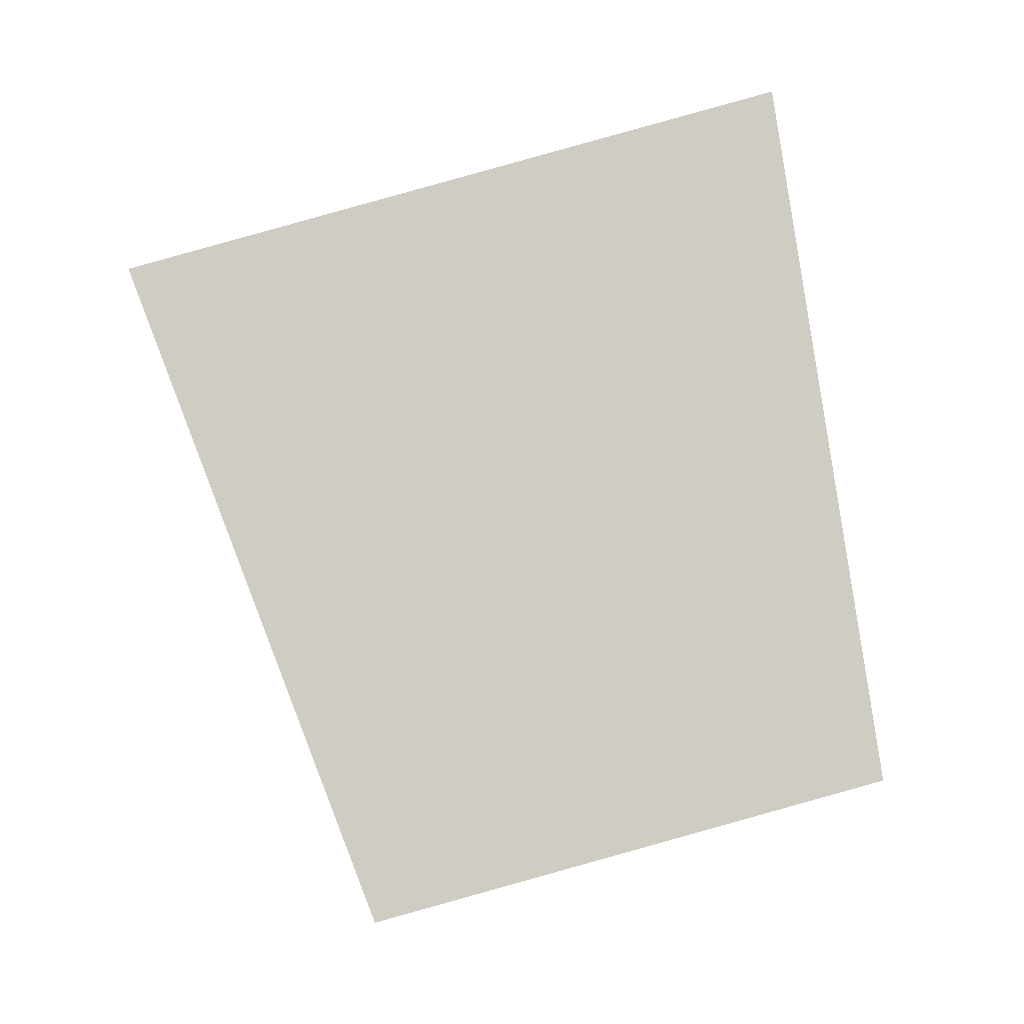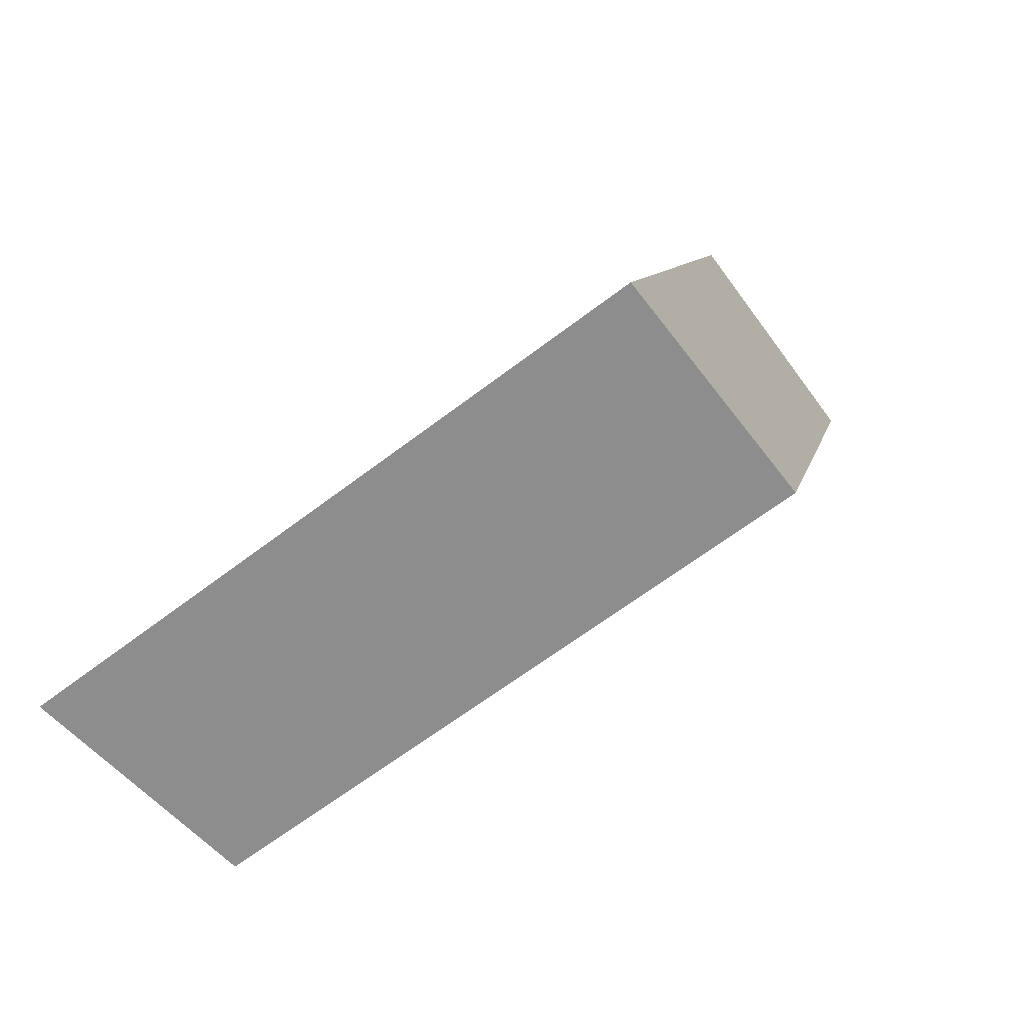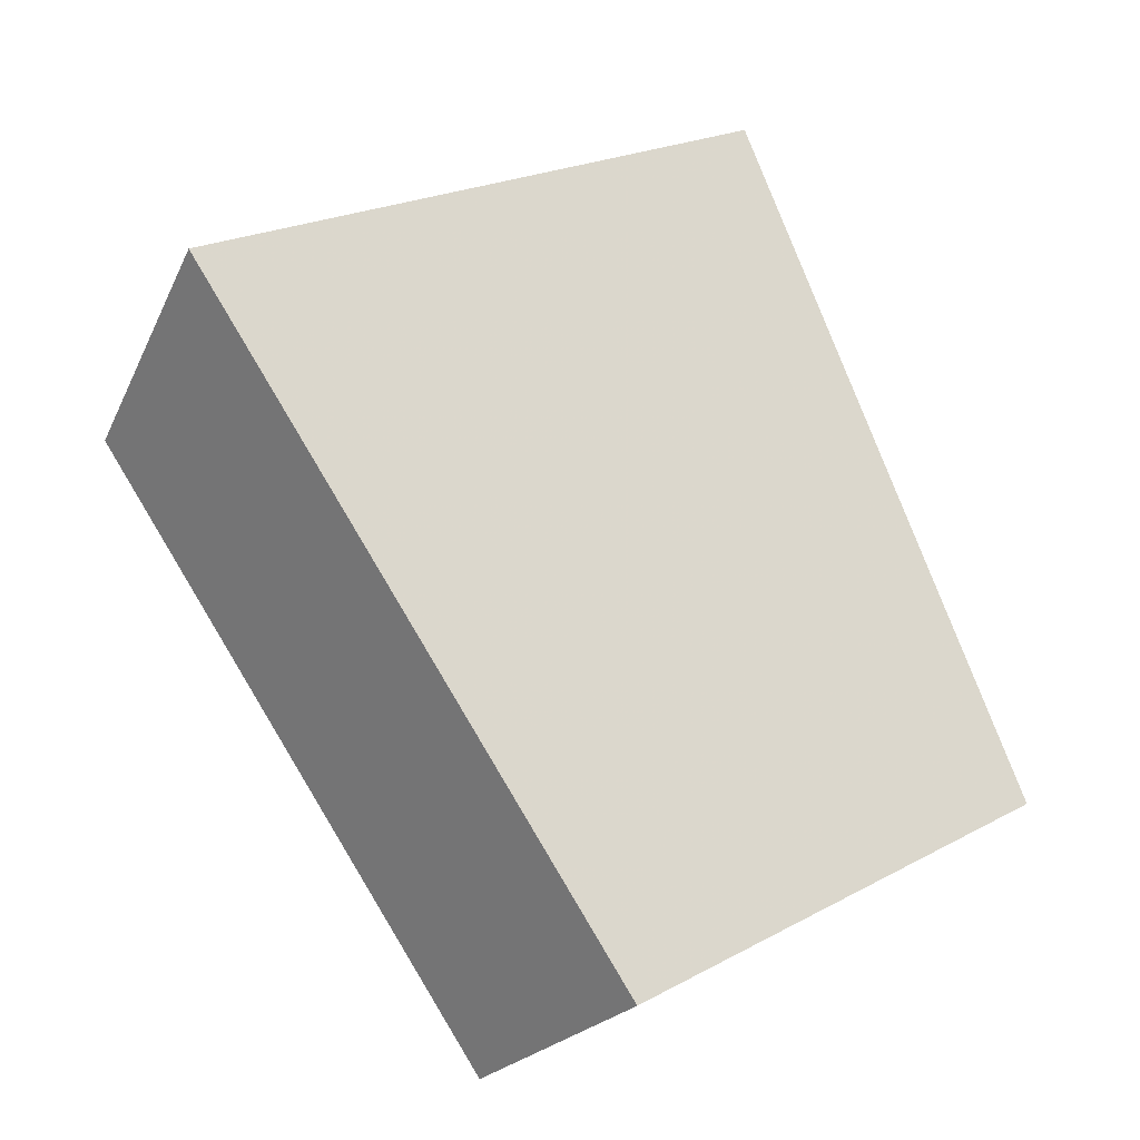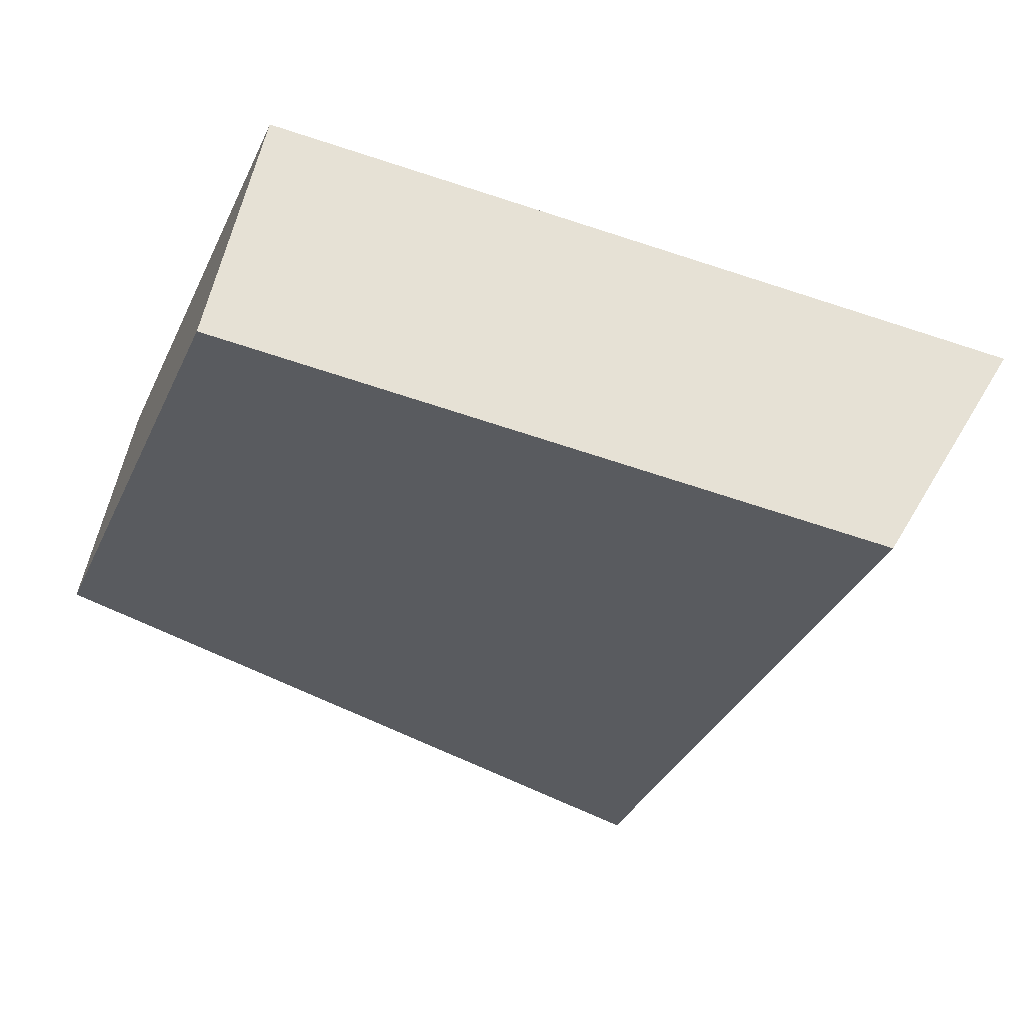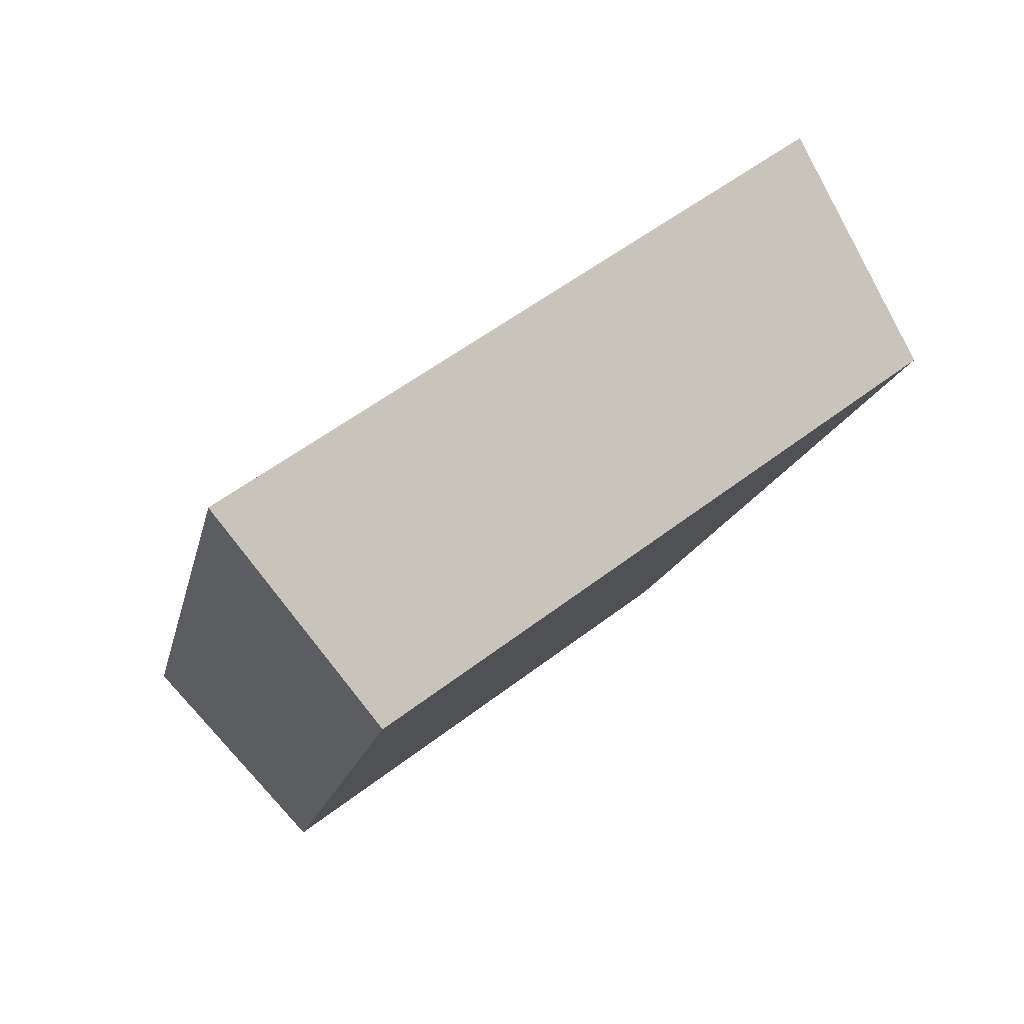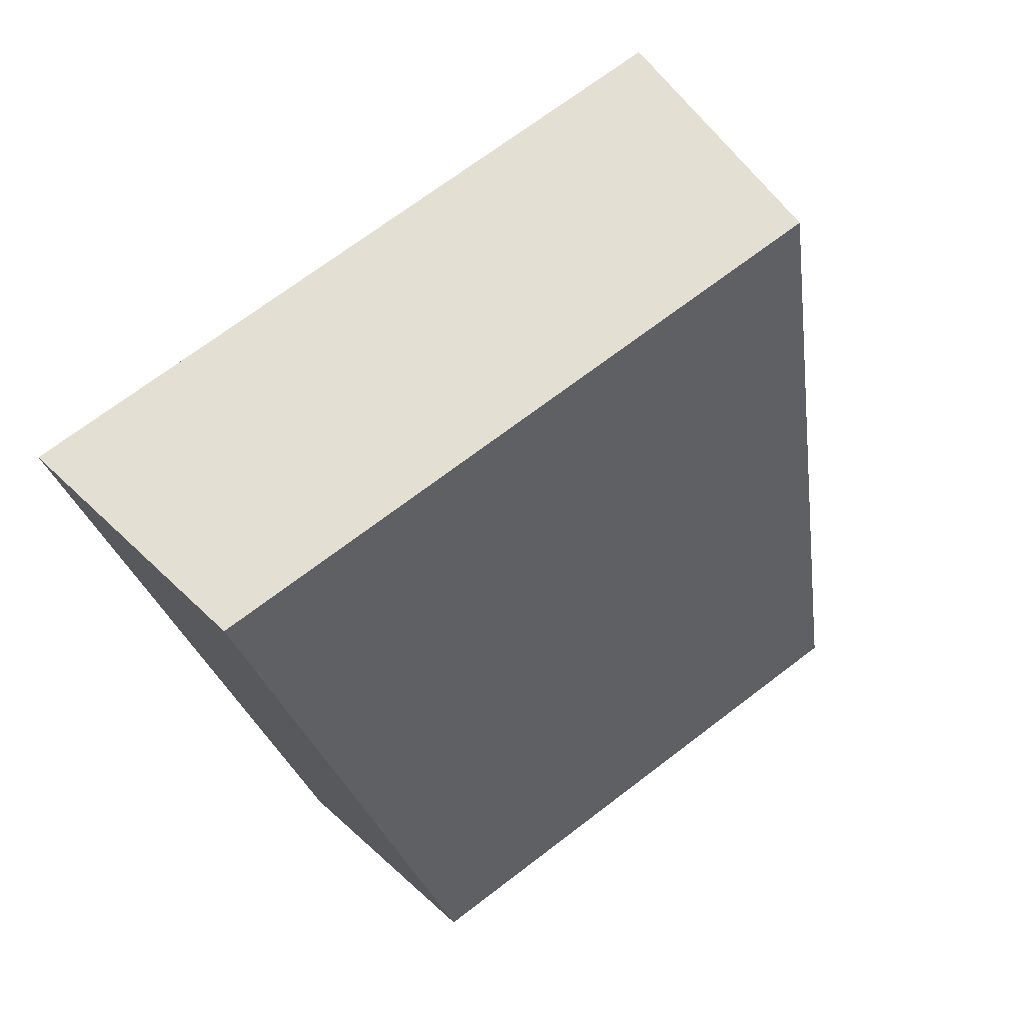
<metadata>
{"format":"obj","ext":"obj","renderer":"f3d","projection":"perspective","resolution":1024,"background":"white","views":[{"elev":2.3,"azim":-142.0,"up":"+Z"},{"elev":14.2,"azim":32.0,"up":"+Y"},{"elev":78.0,"azim":171.0,"up":"+Y"},{"elev":-70.5,"azim":-96.0,"up":"+Y"},{"elev":-16.6,"azim":1.1,"up":"+Y"},{"elev":-34.5,"azim":28.5,"up":"+Y"}]}
</metadata>
<code>
v 0.7753 0.4061 0.1315
v 0.8156 0.3623 0.1218
v 0.8132 0.4015 0.315
v 0.8498 0.3582 0.287
v 0.9493 0.5104 0.267
v 0.9786 0.4613 0.2416
v 0.8795 0.4896 0.09421
v 0.9157 0.4425 0.08594
f 1 2 4
f 3 4 6
f 5 6 8
f 7 8 2
f 3 5 7
f 6 4 2
f 3 1 4
f 5 3 6
f 7 5 8
f 1 7 2
f 1 3 7
f 8 6 2

</code>
